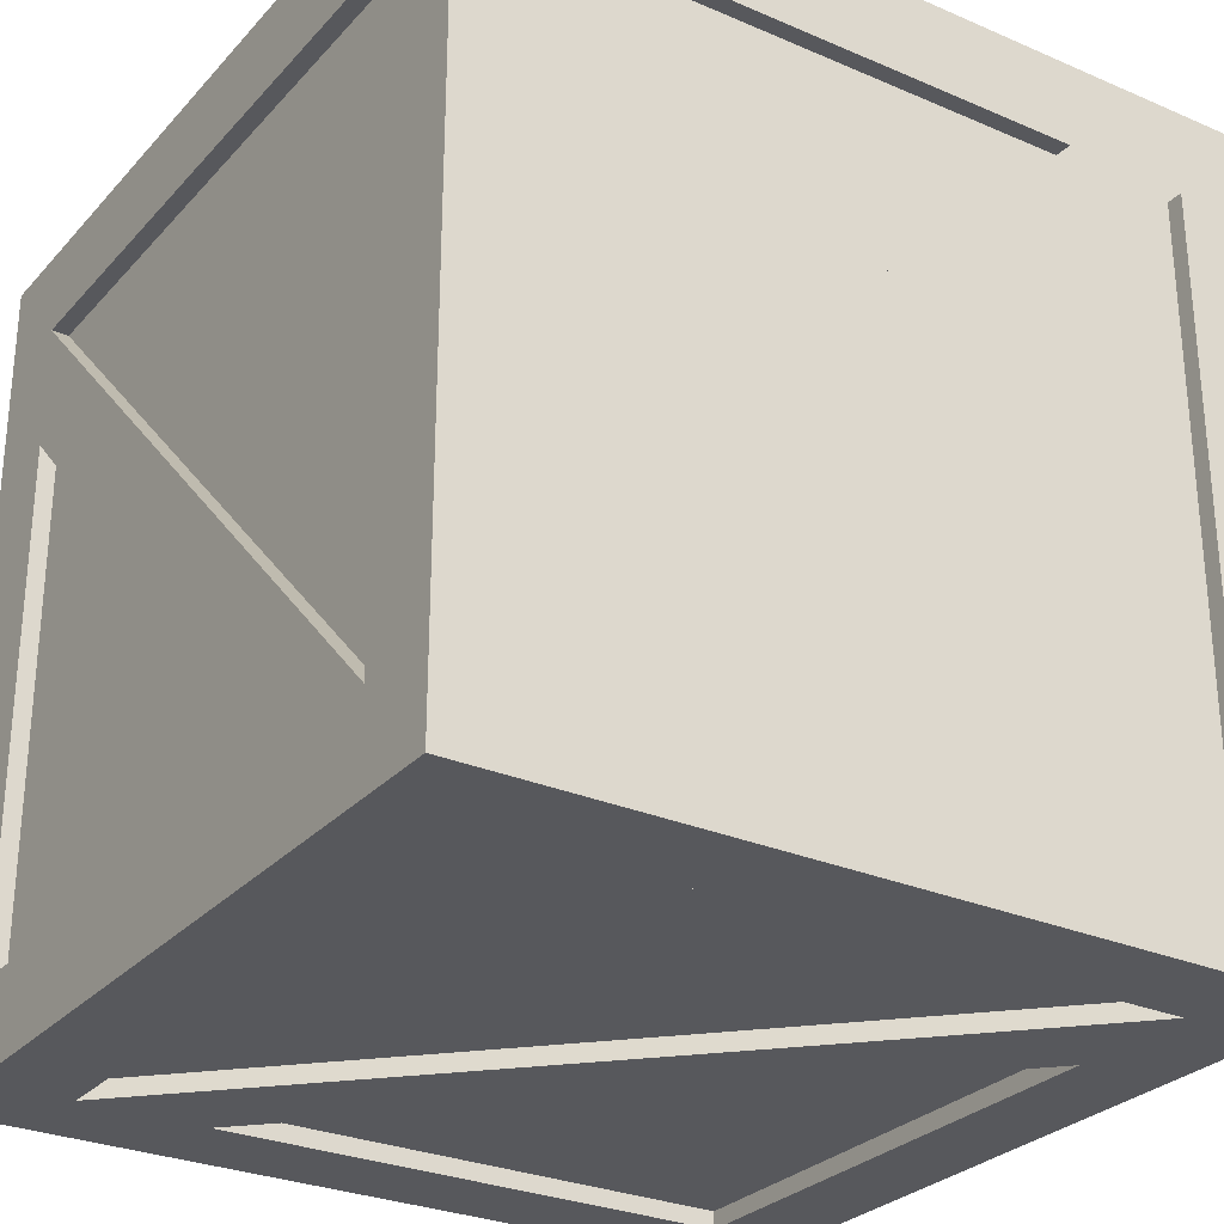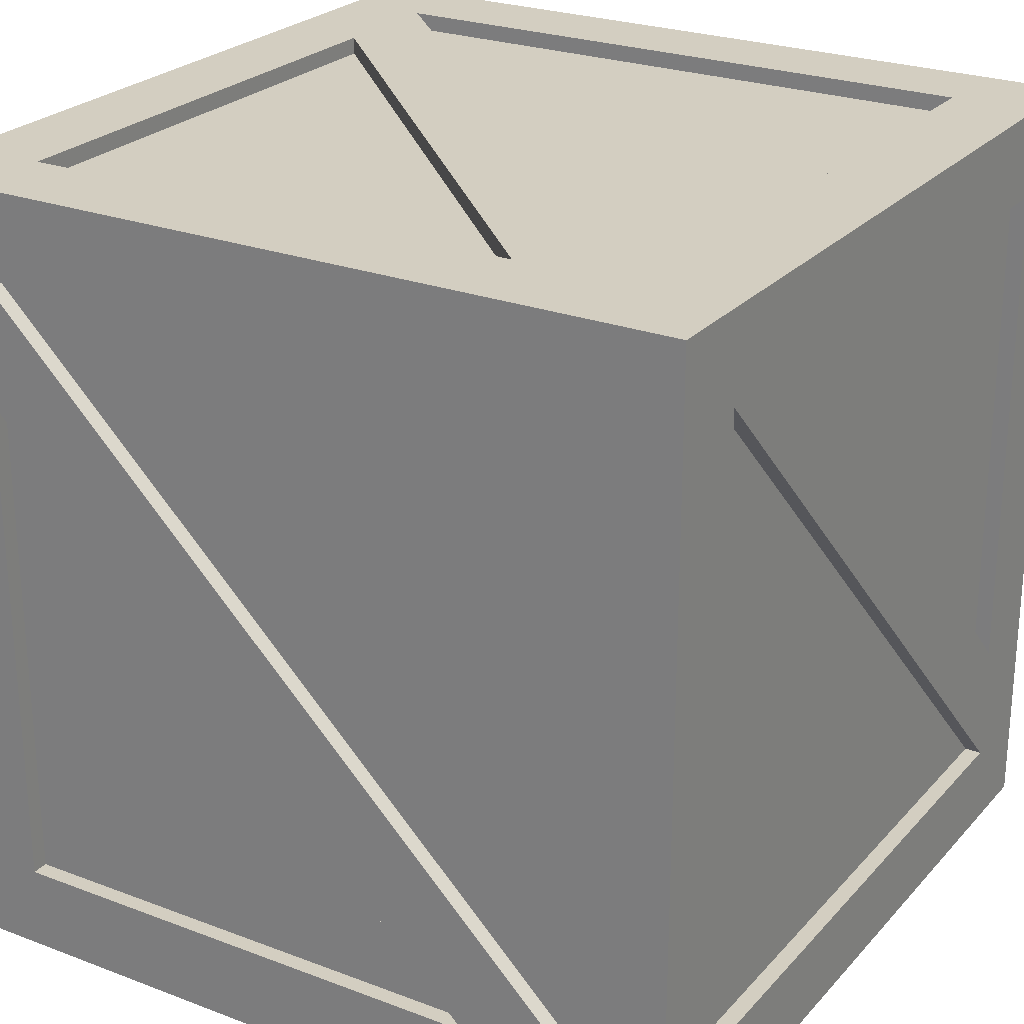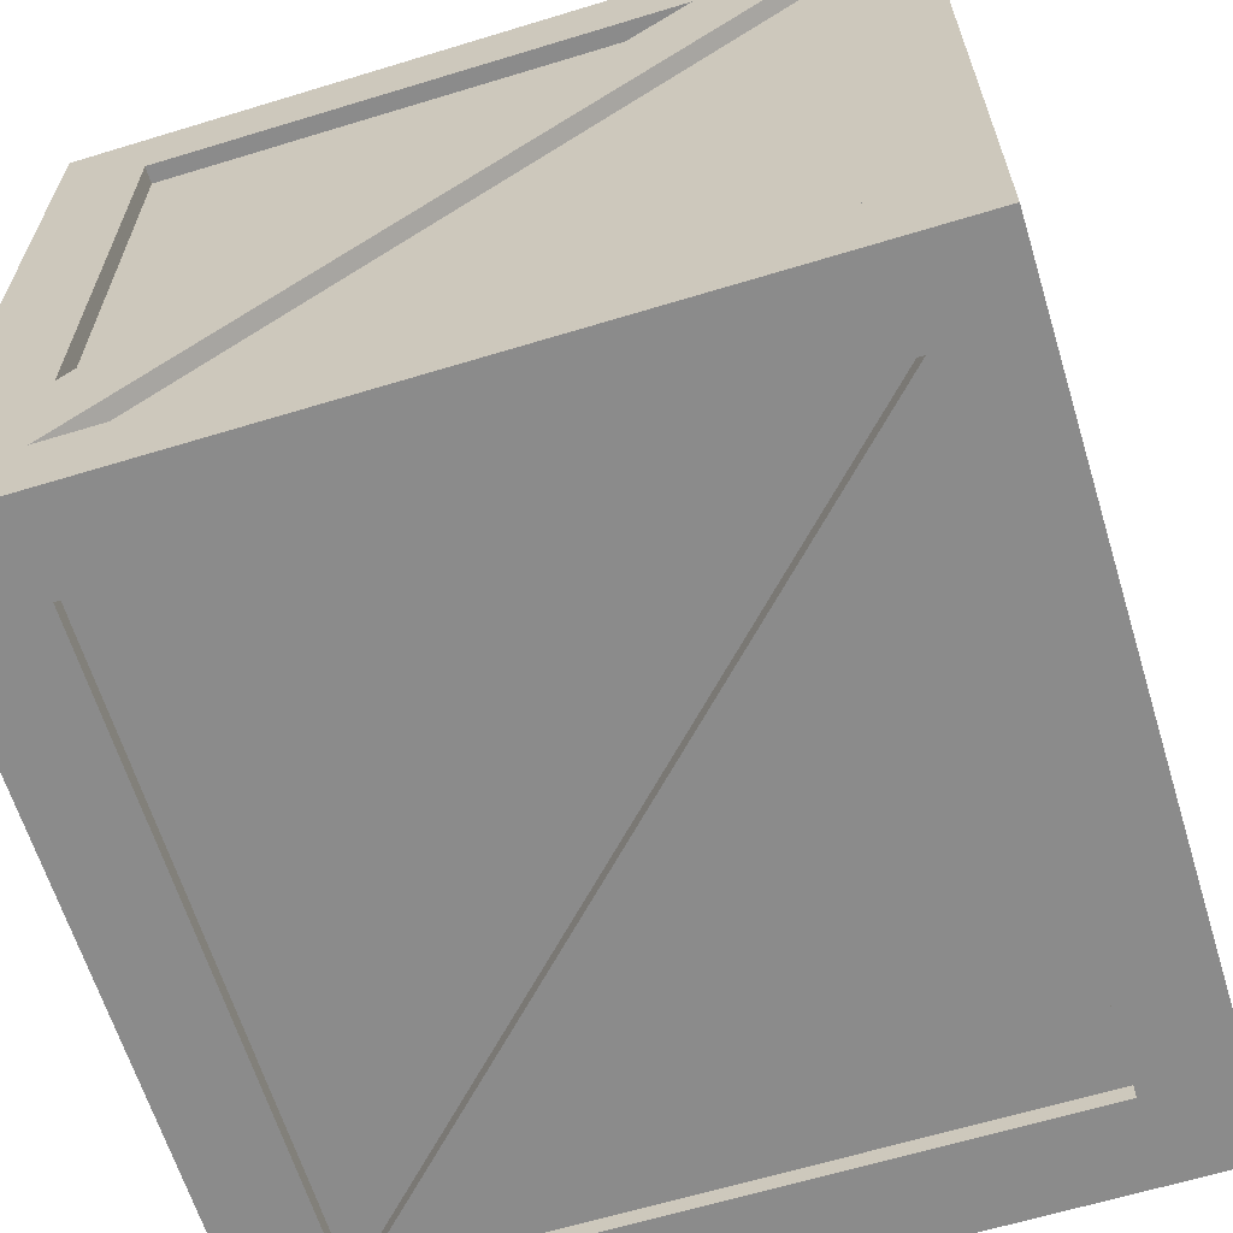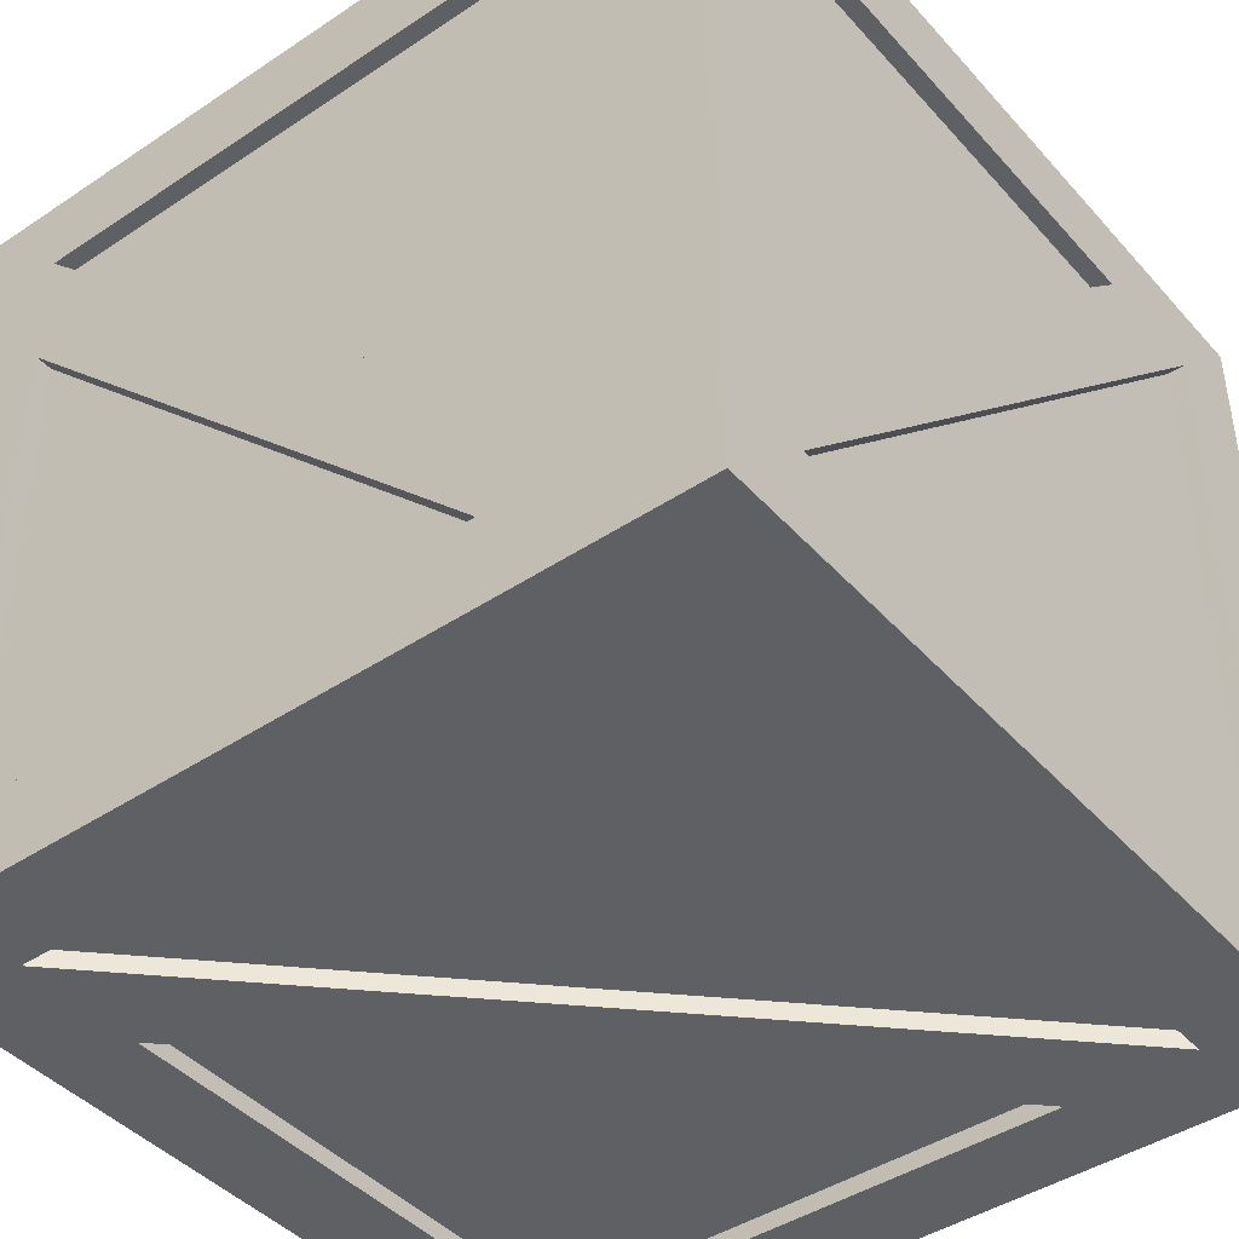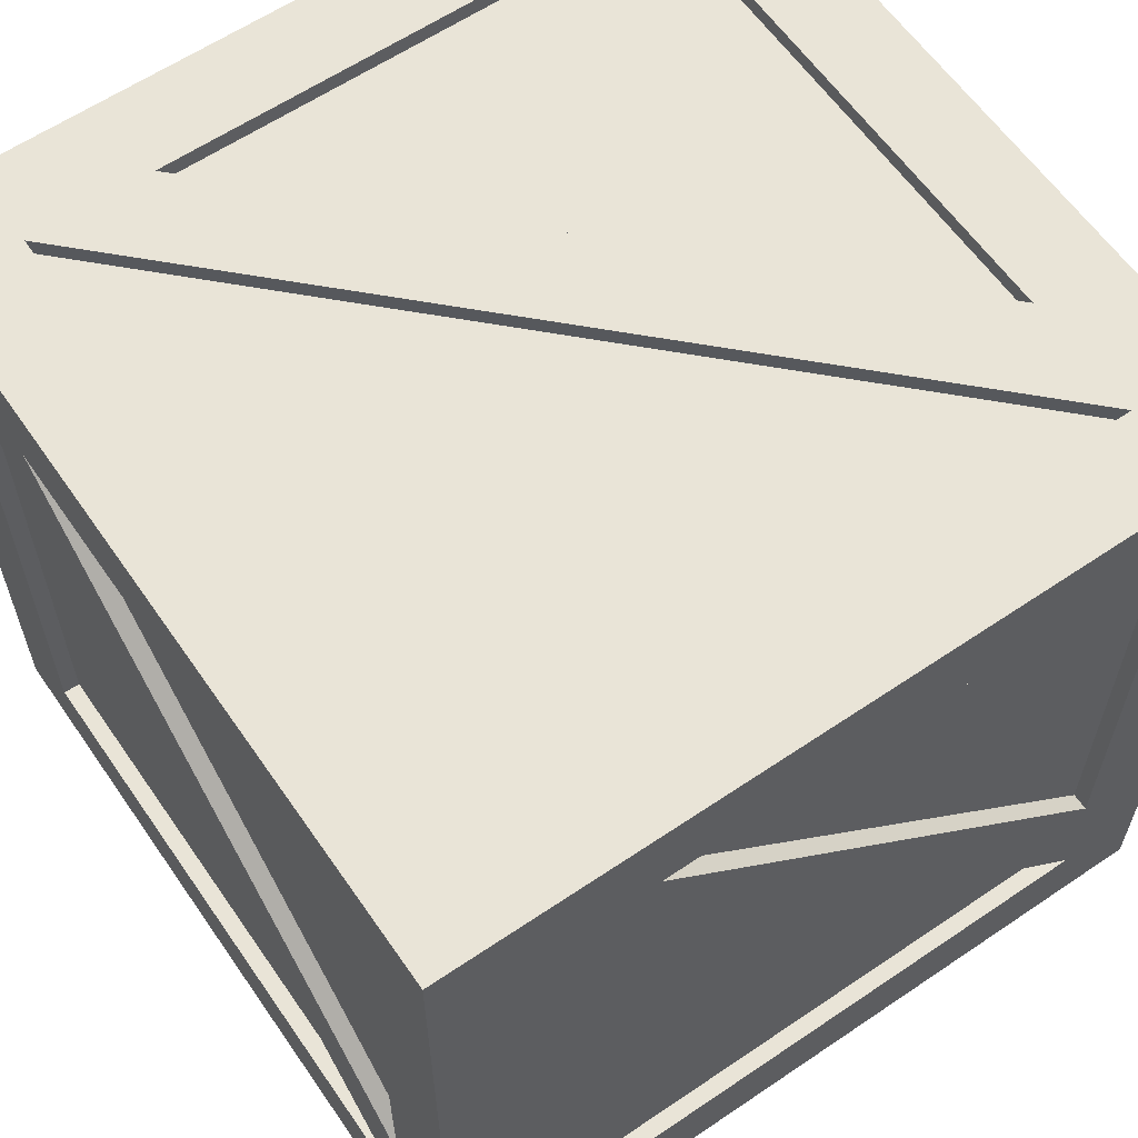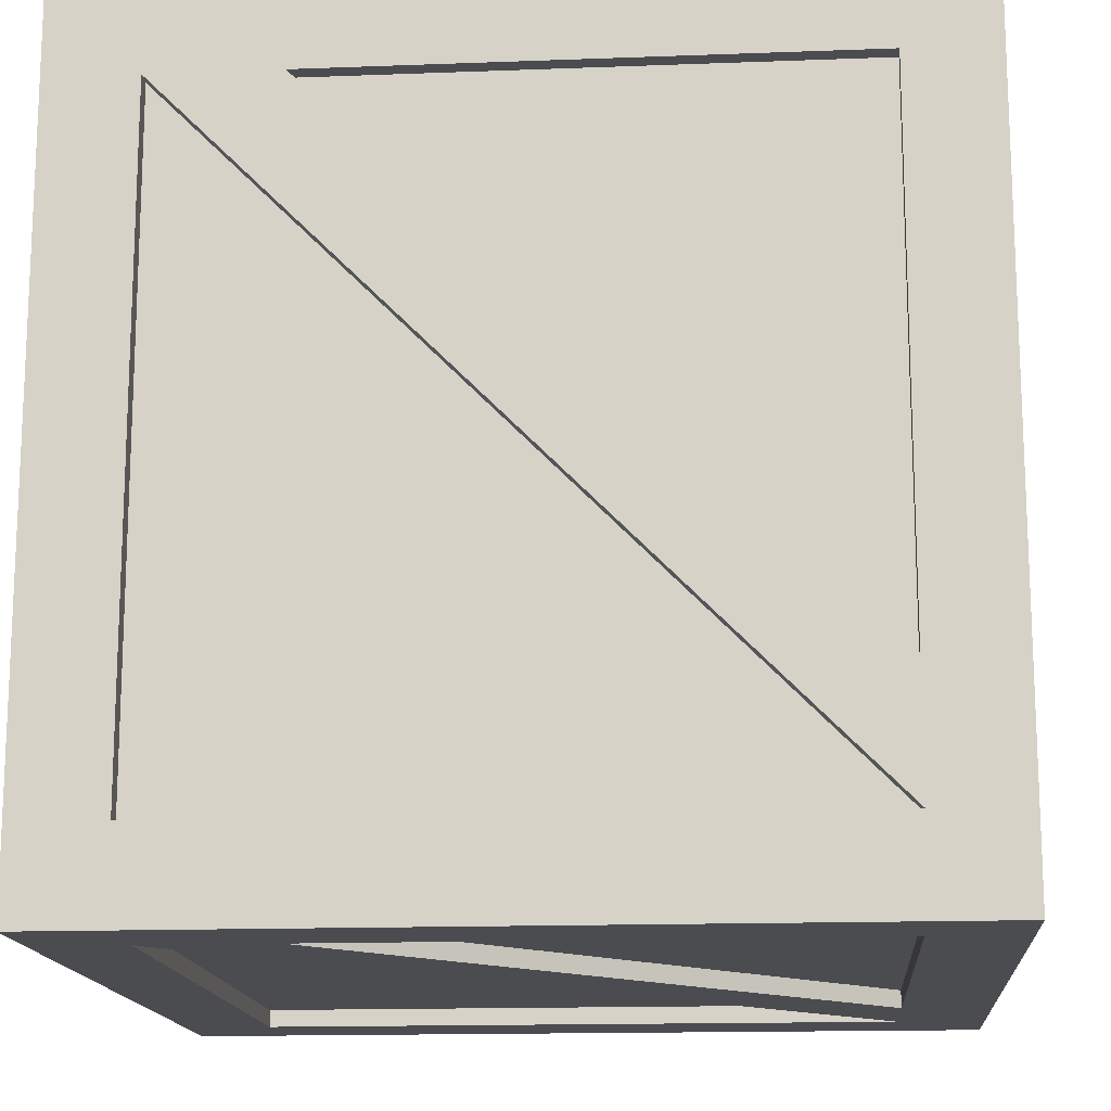
<metadata>
{"format":"obj","ext":"obj","renderer":"f3d","projection":"perspective","resolution":1024,"background":"white","views":[{"elev":-28.4,"azim":-123.0,"up":"+Z"},{"elev":25.0,"azim":-148.5,"up":"+Y"},{"elev":-63.8,"azim":-72.9,"up":"+Z"},{"elev":-43.3,"azim":-141.8,"up":"+Z"},{"elev":61.1,"azim":-34.6,"up":"+Y"},{"elev":-15.2,"azim":4.6,"up":"+Z"}]}
</metadata>
<code>
g crate-box-traingle
v 0.3927 0.2621 0.4791
v -0.2406 0.8953 0.4791
v 0.3927 0.8953 0.4791
v -0.3927 0.11 0.4791
v -0.3927 0.8953 0.4791
v 0.3927 0.11 0.4791
v 0.5002 1.003 0.5002
v 0.3927 1.003 0.3927
v 0.3927 1.003 0.2406
v 0.3927 0.9818 0.2406
v -0.2406 0.9818 -0.3927
v 0.3927 0.9818 -0.3927
v -0.3927 0.9818 0.3927
v -0.3927 0.9818 -0.3927
v 0.3927 0.9818 0.3927
v 0.3927 0.7432 -0.4791
v -0.2406 0.11 -0.4791
v 0.3927 0.11 -0.4791
v -0.3927 0.8953 -0.4791
v -0.3927 0.11 -0.4791
v 0.3927 0.8953 -0.4791
v 0.5002 0.002423 -0.5002
v 0.3927 0.002423 -0.3927
v 0.3927 0.002423 -0.2406
v 0.3927 0.02351 -0.2406
v -0.2406 0.02351 0.3927
v 0.3927 0.02351 0.3927
v -0.3927 0.02351 -0.3927
v -0.3927 0.02351 0.3927
v 0.3927 0.02351 -0.3927
v -0.4791 0.2621 0.3927
v -0.4791 0.8953 -0.2406
v -0.4791 0.8953 0.3927
v -0.4791 0.11 -0.3927
v -0.4791 0.8953 -0.3927
v -0.4791 0.11 0.3927
v 0.4791 0.2621 -0.3927
v 0.4791 0.8953 0.2406
v 0.4791 0.8953 -0.3927
v 0.4791 0.11 0.3927
v 0.4791 0.8953 0.3927
v 0.4791 0.11 -0.3927
v -0.2406 0.8953 0.5002
v 0.3927 0.8953 0.5002
v 0.3927 0.8953 0.4791
v -0.2406 0.8953 0.4791
v 0.3927 0.2621 0.5002
v 0.3927 0.8953 0.5002
v 0.5002 1.003 0.5002
v 0.5002 0.002423 0.5002
v -0.5002 1.003 0.5002
v -0.3927 0.8953 0.5002
v -0.3927 0.11 0.5002
v -0.5002 0.002423 0.5002
v -0.5002 0.002423 0.5002
v -0.3927 0.11 0.5002
v 0.3927 0.11 0.5002
v 0.5002 0.002423 0.5002
v 0.3927 0.2621 0.5002
v -0.5002 1.003 0.5002
v -0.2406 0.8953 0.5002
v -0.3927 0.8953 0.5002
v 0.3927 0.8953 0.5002
v 0.5002 1.003 0.5002
v 0.3927 0.8953 0.5002
v 0.3927 0.2621 0.5002
v 0.3927 0.2621 0.4791
v 0.3927 0.8953 0.4791
v -0.3927 0.8953 0.5002
v -0.3927 0.8953 0.4791
v -0.3927 0.11 0.4791
v -0.3927 0.11 0.5002
v -0.3927 0.11 0.5002
v -0.3927 0.11 0.4791
v 0.3927 0.11 0.4791
v 0.3927 0.11 0.5002
v -0.3927 0.8953 0.5002
v -0.2406 0.8953 0.5002
v 0.3927 0.2621 0.5002
v 0.3927 0.11 0.5002
v -0.2406 0.8953 0.5002
v -0.2406 0.8953 0.4791
v 0.3927 0.2621 0.4791
v 0.3927 0.2621 0.5002
v 0.3927 0.11 0.5002
v 0.3927 0.11 0.4791
v -0.3927 0.8953 0.4791
v -0.3927 0.8953 0.5002
v -0.2406 1.003 -0.3927
v 0.3927 1.003 -0.3927
v 0.3927 0.9818 -0.3927
v -0.2406 0.9818 -0.3927
v 0.3927 1.003 0.2406
v 0.3927 1.003 -0.3927
v 0.5002 1.003 -0.5002
v 0.5002 1.003 0.5002
v -0.5002 1.003 -0.5002
v -0.3927 1.003 -0.3927
v -0.3927 1.003 0.3927
v -0.5002 1.003 0.5002
v -0.5002 1.003 0.5002
v -0.3927 1.003 0.3927
v 0.3927 1.003 0.3927
v 0.5002 1.003 0.5002
v -0.5002 1.003 -0.5002
v -0.2406 1.003 -0.3927
v -0.3927 1.003 -0.3927
v 0.3927 1.003 -0.3927
v 0.5002 1.003 -0.5002
v 0.3927 1.003 -0.3927
v 0.3927 1.003 0.2406
v 0.3927 0.9818 0.2406
v 0.3927 0.9818 -0.3927
v -0.3927 1.003 -0.3927
v -0.3927 0.9818 -0.3927
v -0.3927 0.9818 0.3927
v -0.3927 1.003 0.3927
v -0.3927 1.003 0.3927
v -0.3927 0.9818 0.3927
v 0.3927 0.9818 0.3927
v 0.3927 1.003 0.3927
v -0.3927 1.003 -0.3927
v -0.2406 1.003 -0.3927
v 0.3927 1.003 0.2406
v 0.3927 1.003 0.3927
v -0.2406 1.003 -0.3927
v -0.2406 0.9818 -0.3927
v 0.3927 0.9818 0.2406
v 0.3927 1.003 0.2406
v 0.3927 1.003 0.3927
v 0.3927 0.9818 0.3927
v -0.3927 0.9818 -0.3927
v -0.3927 1.003 -0.3927
v -0.2406 0.11 -0.5002
v 0.3927 0.11 -0.5002
v 0.3927 0.11 -0.4791
v -0.2406 0.11 -0.4791
v 0.3927 0.7432 -0.5002
v 0.3927 0.11 -0.5002
v 0.5002 0.002423 -0.5002
v 0.5002 1.003 -0.5002
v -0.5002 0.002423 -0.5002
v -0.3927 0.11 -0.5002
v -0.3927 0.8953 -0.5002
v -0.5002 1.003 -0.5002
v -0.5002 1.003 -0.5002
v -0.3927 0.8953 -0.5002
v 0.3927 0.8953 -0.5002
v 0.5002 1.003 -0.5002
v 0.3927 0.7432 -0.5002
v -0.5002 0.002423 -0.5002
v -0.2406 0.11 -0.5002
v -0.3927 0.11 -0.5002
v 0.3927 0.11 -0.5002
v 0.5002 0.002423 -0.5002
v 0.3927 0.11 -0.5002
v 0.3927 0.7432 -0.5002
v 0.3927 0.7432 -0.4791
v 0.3927 0.11 -0.4791
v -0.3927 0.11 -0.5002
v -0.3927 0.11 -0.4791
v -0.3927 0.8953 -0.4791
v -0.3927 0.8953 -0.5002
v -0.3927 0.8953 -0.5002
v -0.3927 0.8953 -0.4791
v 0.3927 0.8953 -0.4791
v 0.3927 0.8953 -0.5002
v -0.3927 0.11 -0.5002
v -0.2406 0.11 -0.5002
v 0.3927 0.7432 -0.5002
v 0.3927 0.8953 -0.5002
v -0.2406 0.11 -0.5002
v -0.2406 0.11 -0.4791
v 0.3927 0.7432 -0.4791
v 0.3927 0.7432 -0.5002
v 0.3927 0.8953 -0.5002
v 0.3927 0.8953 -0.4791
v -0.3927 0.11 -0.4791
v -0.3927 0.11 -0.5002
v -0.2406 0.002423 0.3927
v 0.3927 0.002423 0.3927
v 0.3927 0.02351 0.3927
v -0.2406 0.02351 0.3927
v 0.3927 0.002423 -0.2406
v 0.3927 0.002423 0.3927
v 0.5002 0.002423 0.5002
v 0.5002 0.002423 -0.5002
v -0.5002 0.002423 0.5002
v -0.3927 0.002423 0.3927
v -0.3927 0.002423 -0.3927
v -0.5002 0.002423 -0.5002
v -0.5002 0.002423 -0.5002
v -0.3927 0.002423 -0.3927
v 0.3927 0.002423 -0.3927
v 0.5002 0.002423 -0.5002
v -0.5002 0.002423 0.5002
v -0.2406 0.002423 0.3927
v -0.3927 0.002423 0.3927
v 0.3927 0.002423 0.3927
v 0.5002 0.002423 0.5002
v 0.3927 0.002423 0.3927
v 0.3927 0.002423 -0.2406
v 0.3927 0.02351 -0.2406
v 0.3927 0.02351 0.3927
v -0.3927 0.002423 0.3927
v -0.3927 0.02351 0.3927
v -0.3927 0.02351 -0.3927
v -0.3927 0.002423 -0.3927
v -0.3927 0.002423 -0.3927
v -0.3927 0.02351 -0.3927
v 0.3927 0.02351 -0.3927
v 0.3927 0.002423 -0.3927
v -0.3927 0.002423 0.3927
v -0.2406 0.002423 0.3927
v 0.3927 0.002423 -0.2406
v 0.3927 0.002423 -0.3927
v -0.2406 0.002423 0.3927
v -0.2406 0.02351 0.3927
v 0.3927 0.02351 -0.2406
v 0.3927 0.002423 -0.2406
v 0.3927 0.002423 -0.3927
v 0.3927 0.02351 -0.3927
v -0.3927 0.02351 0.3927
v -0.3927 0.002423 0.3927
v -0.5002 0.8953 -0.2406
v -0.5002 0.8953 0.3927
v -0.4791 0.8953 0.3927
v -0.4791 0.8953 -0.2406
v -0.5002 0.2621 0.3927
v -0.5002 0.8953 0.3927
v -0.5002 1.003 0.5002
v -0.5002 0.002423 0.5002
v -0.5002 1.003 -0.5002
v -0.5002 0.8953 -0.3927
v -0.5002 0.11 -0.3927
v -0.5002 0.002423 -0.5002
v -0.5002 0.002423 -0.5002
v -0.5002 0.11 -0.3927
v -0.5002 0.11 0.3927
v -0.5002 0.002423 0.5002
v -0.5002 0.2621 0.3927
v -0.5002 1.003 -0.5002
v -0.5002 0.8953 -0.2406
v -0.5002 0.8953 -0.3927
v -0.5002 0.8953 0.3927
v -0.5002 1.003 0.5002
v -0.5002 0.8953 0.3927
v -0.5002 0.2621 0.3927
v -0.4791 0.2621 0.3927
v -0.4791 0.8953 0.3927
v -0.5002 0.8953 -0.3927
v -0.4791 0.8953 -0.3927
v -0.4791 0.11 -0.3927
v -0.5002 0.11 -0.3927
v -0.5002 0.11 -0.3927
v -0.4791 0.11 -0.3927
v -0.4791 0.11 0.3927
v -0.5002 0.11 0.3927
v -0.5002 0.8953 -0.3927
v -0.5002 0.8953 -0.2406
v -0.5002 0.2621 0.3927
v -0.5002 0.11 0.3927
v -0.5002 0.8953 -0.2406
v -0.4791 0.8953 -0.2406
v -0.4791 0.2621 0.3927
v -0.5002 0.2621 0.3927
v -0.5002 0.11 0.3927
v -0.4791 0.11 0.3927
v -0.4791 0.8953 -0.3927
v -0.5002 0.8953 -0.3927
v 0.5002 0.8953 0.2406
v 0.5002 0.8953 -0.3927
v 0.4791 0.8953 -0.3927
v 0.4791 0.8953 0.2406
v 0.5002 0.2621 -0.3927
v 0.5002 0.8953 -0.3927
v 0.5002 1.003 -0.5002
v 0.5002 0.002423 -0.5002
v 0.5002 1.003 0.5002
v 0.5002 0.8953 0.3927
v 0.5002 0.11 0.3927
v 0.5002 0.002423 0.5002
v 0.5002 0.002423 0.5002
v 0.5002 0.11 0.3927
v 0.5002 0.11 -0.3927
v 0.5002 0.002423 -0.5002
v 0.5002 0.2621 -0.3927
v 0.5002 1.003 0.5002
v 0.5002 0.8953 0.2406
v 0.5002 0.8953 0.3927
v 0.5002 0.8953 -0.3927
v 0.5002 1.003 -0.5002
v 0.5002 0.8953 -0.3927
v 0.5002 0.2621 -0.3927
v 0.4791 0.2621 -0.3927
v 0.4791 0.8953 -0.3927
v 0.5002 0.8953 0.3927
v 0.4791 0.8953 0.3927
v 0.4791 0.11 0.3927
v 0.5002 0.11 0.3927
v 0.5002 0.11 0.3927
v 0.4791 0.11 0.3927
v 0.4791 0.11 -0.3927
v 0.5002 0.11 -0.3927
v 0.5002 0.8953 0.3927
v 0.5002 0.8953 0.2406
v 0.5002 0.2621 -0.3927
v 0.5002 0.11 -0.3927
v 0.5002 0.8953 0.2406
v 0.4791 0.8953 0.2406
v 0.4791 0.2621 -0.3927
v 0.5002 0.2621 -0.3927
v 0.5002 0.11 -0.3927
v 0.4791 0.11 -0.3927
v 0.4791 0.8953 0.3927
v 0.5002 0.8953 0.3927
f 2 1 3
f 5 4 6
f 8 7 9
f 11 10 12
f 14 13 15
f 17 16 18
f 20 19 21
f 23 22 24
f 26 25 27
f 29 28 30
f 32 31 33
f 35 34 36
f 38 37 39
f 41 40 42
f 44 43 45
f 45 43 46
f 48 47 49
f 49 47 50
f 52 51 53
f 53 51 54
f 56 55 57
f 57 55 58
f 57 58 59
f 61 60 62
f 63 60 61
f 64 60 63
f 66 65 67
f 67 65 68
f 70 69 71
f 71 69 72
f 74 73 75
f 75 73 76
f 78 77 79
f 79 77 80
f 82 81 83
f 83 81 84
f 86 85 87
f 87 85 88
f 90 89 91
f 91 89 92
f 94 93 95
f 95 93 96
f 98 97 99
f 99 97 100
f 102 101 103
f 103 101 104
f 106 105 107
f 108 105 106
f 109 105 108
f 111 110 112
f 112 110 113
f 115 114 116
f 116 114 117
f 119 118 120
f 120 118 121
f 123 122 124
f 124 122 125
f 127 126 128
f 128 126 129
f 131 130 132
f 132 130 133
f 135 134 136
f 136 134 137
f 139 138 140
f 140 138 141
f 143 142 144
f 144 142 145
f 147 146 148
f 148 146 149
f 148 149 150
f 152 151 153
f 154 151 152
f 155 151 154
f 157 156 158
f 158 156 159
f 161 160 162
f 162 160 163
f 165 164 166
f 166 164 167
f 169 168 170
f 170 168 171
f 173 172 174
f 174 172 175
f 177 176 178
f 178 176 179
f 181 180 182
f 182 180 183
f 185 184 186
f 186 184 187
f 189 188 190
f 190 188 191
f 193 192 194
f 194 192 195
f 197 196 198
f 199 196 197
f 200 196 199
f 202 201 203
f 203 201 204
f 206 205 207
f 207 205 208
f 210 209 211
f 211 209 212
f 214 213 215
f 215 213 216
f 218 217 219
f 219 217 220
f 222 221 223
f 223 221 224
f 226 225 227
f 227 225 228
f 230 229 231
f 231 229 232
f 234 233 235
f 235 233 236
f 238 237 239
f 239 237 240
f 239 240 241
f 243 242 244
f 245 242 243
f 246 242 245
f 248 247 249
f 249 247 250
f 252 251 253
f 253 251 254
f 256 255 257
f 257 255 258
f 260 259 261
f 261 259 262
f 264 263 265
f 265 263 266
f 268 267 269
f 269 267 270
f 272 271 273
f 273 271 274
f 276 275 277
f 277 275 278
f 280 279 281
f 281 279 282
f 284 283 285
f 285 283 286
f 285 286 287
f 289 288 290
f 291 288 289
f 292 288 291
f 294 293 295
f 295 293 296
f 298 297 299
f 299 297 300
f 302 301 303
f 303 301 304
f 306 305 307
f 307 305 308
f 310 309 311
f 311 309 312
f 314 313 315
f 315 313 316

</code>
